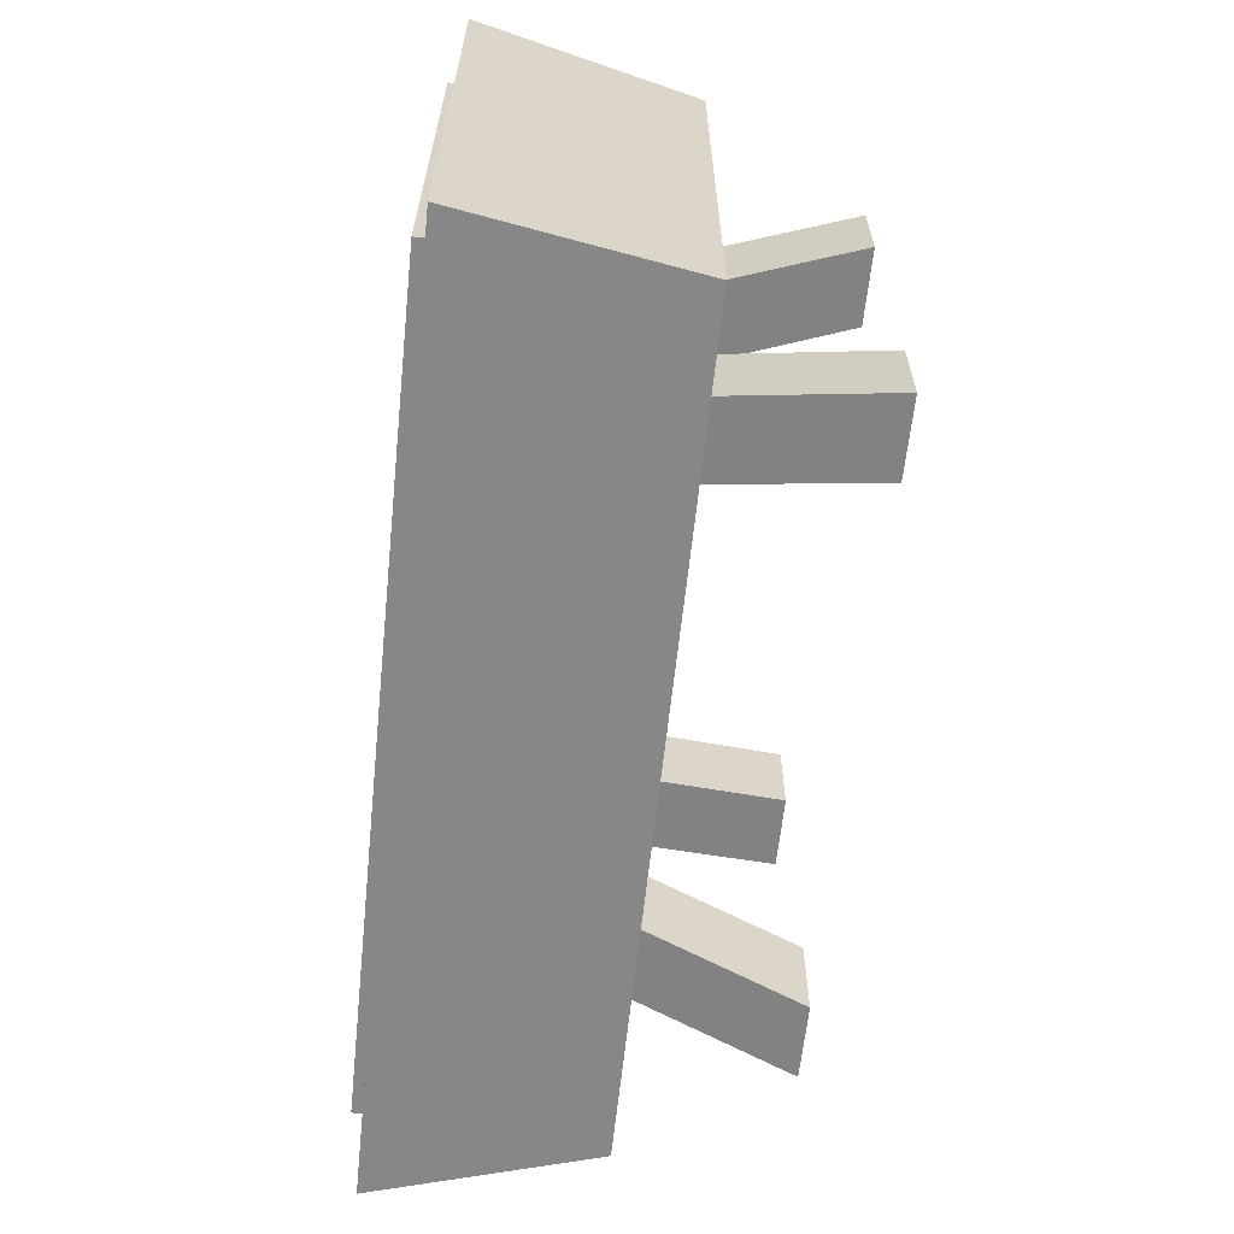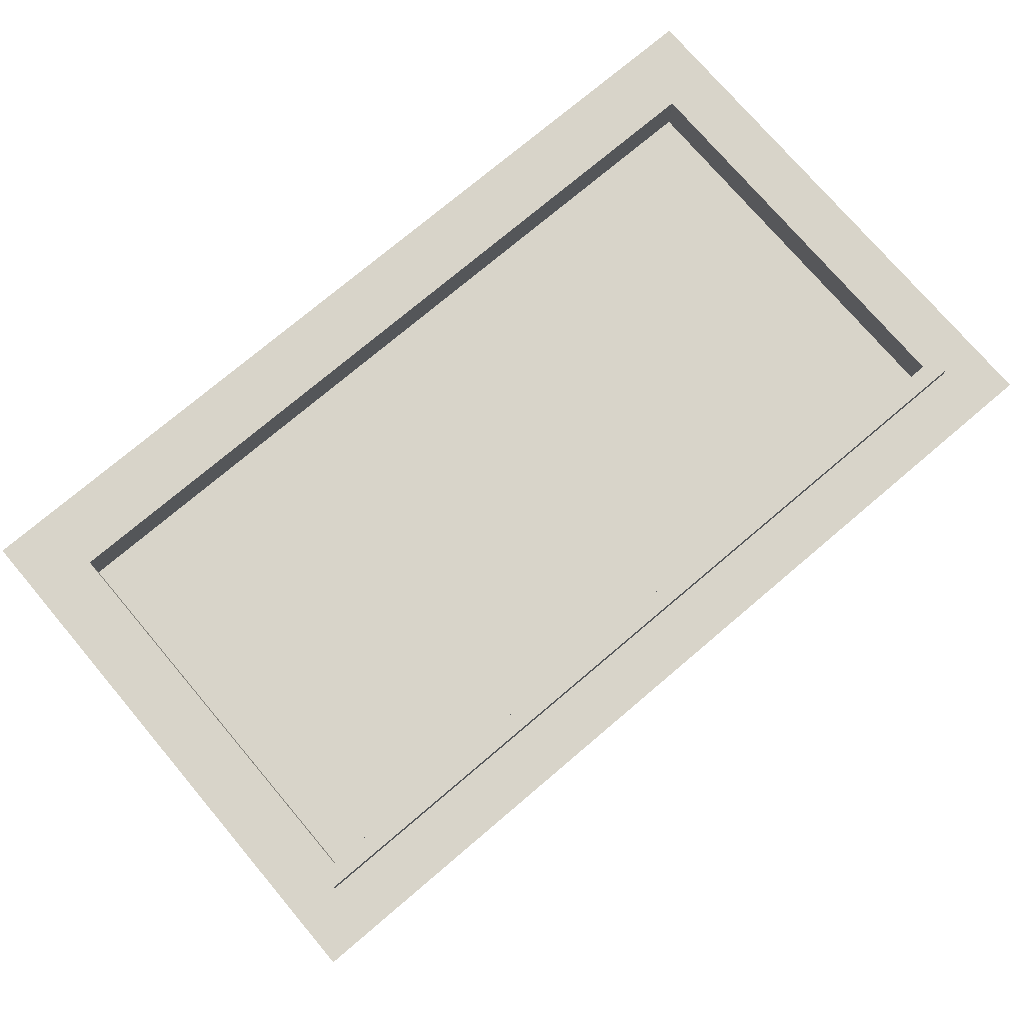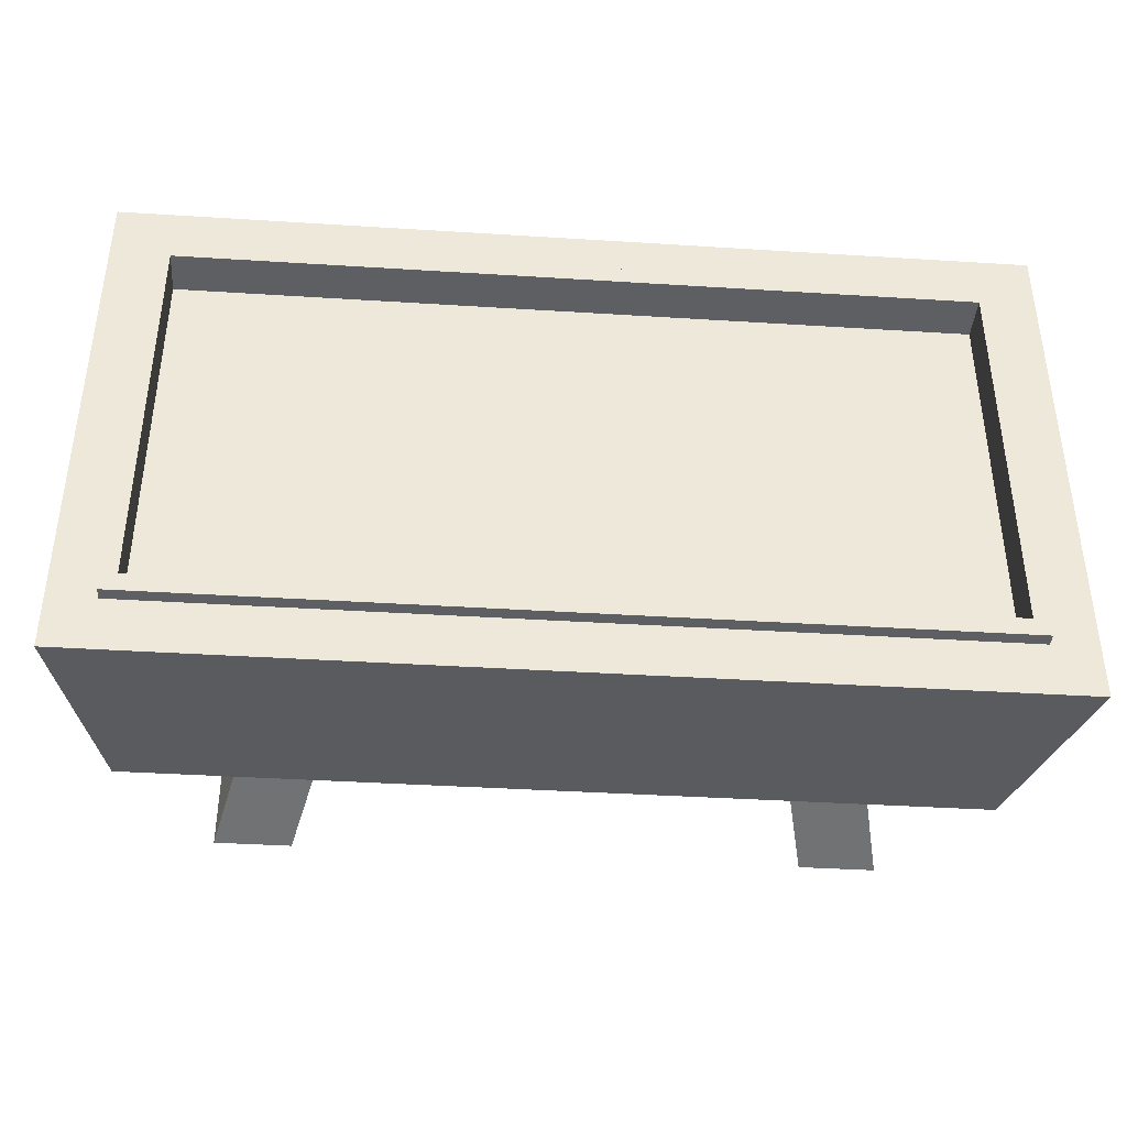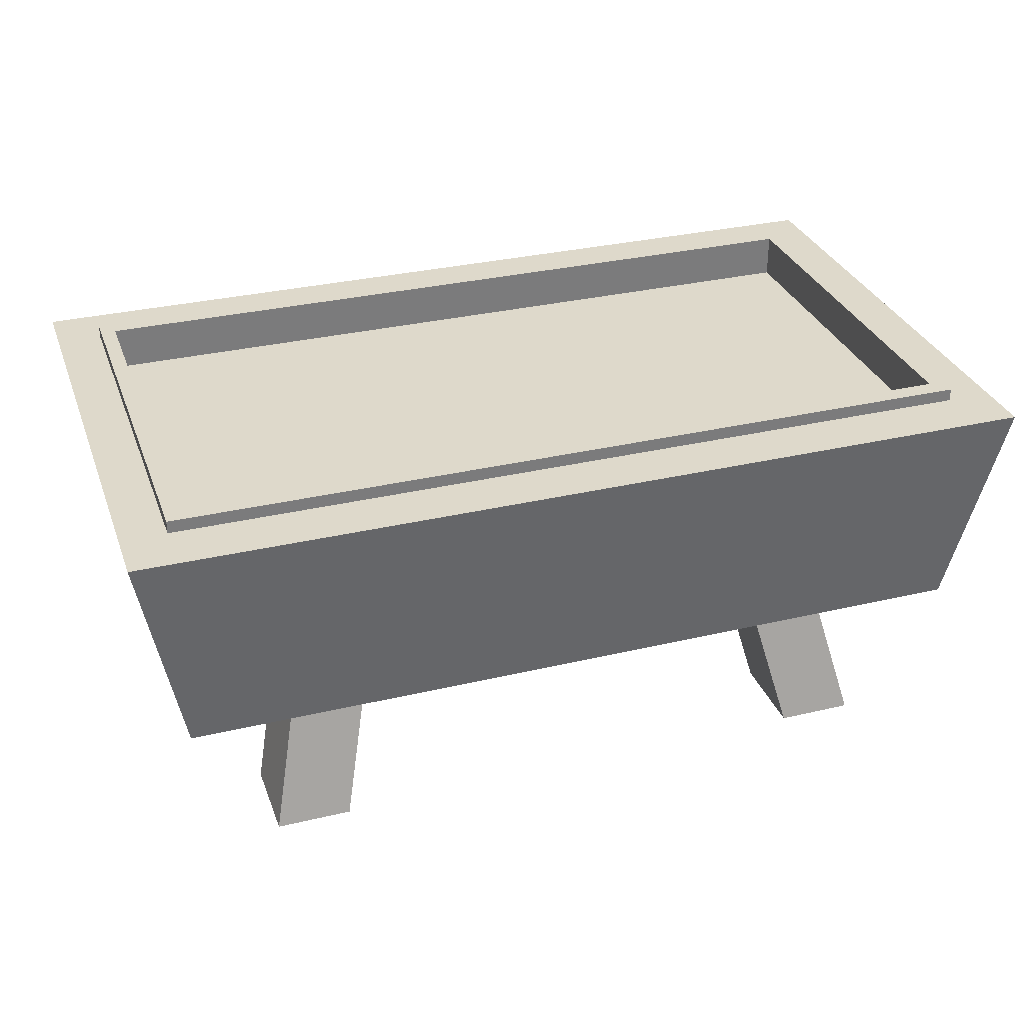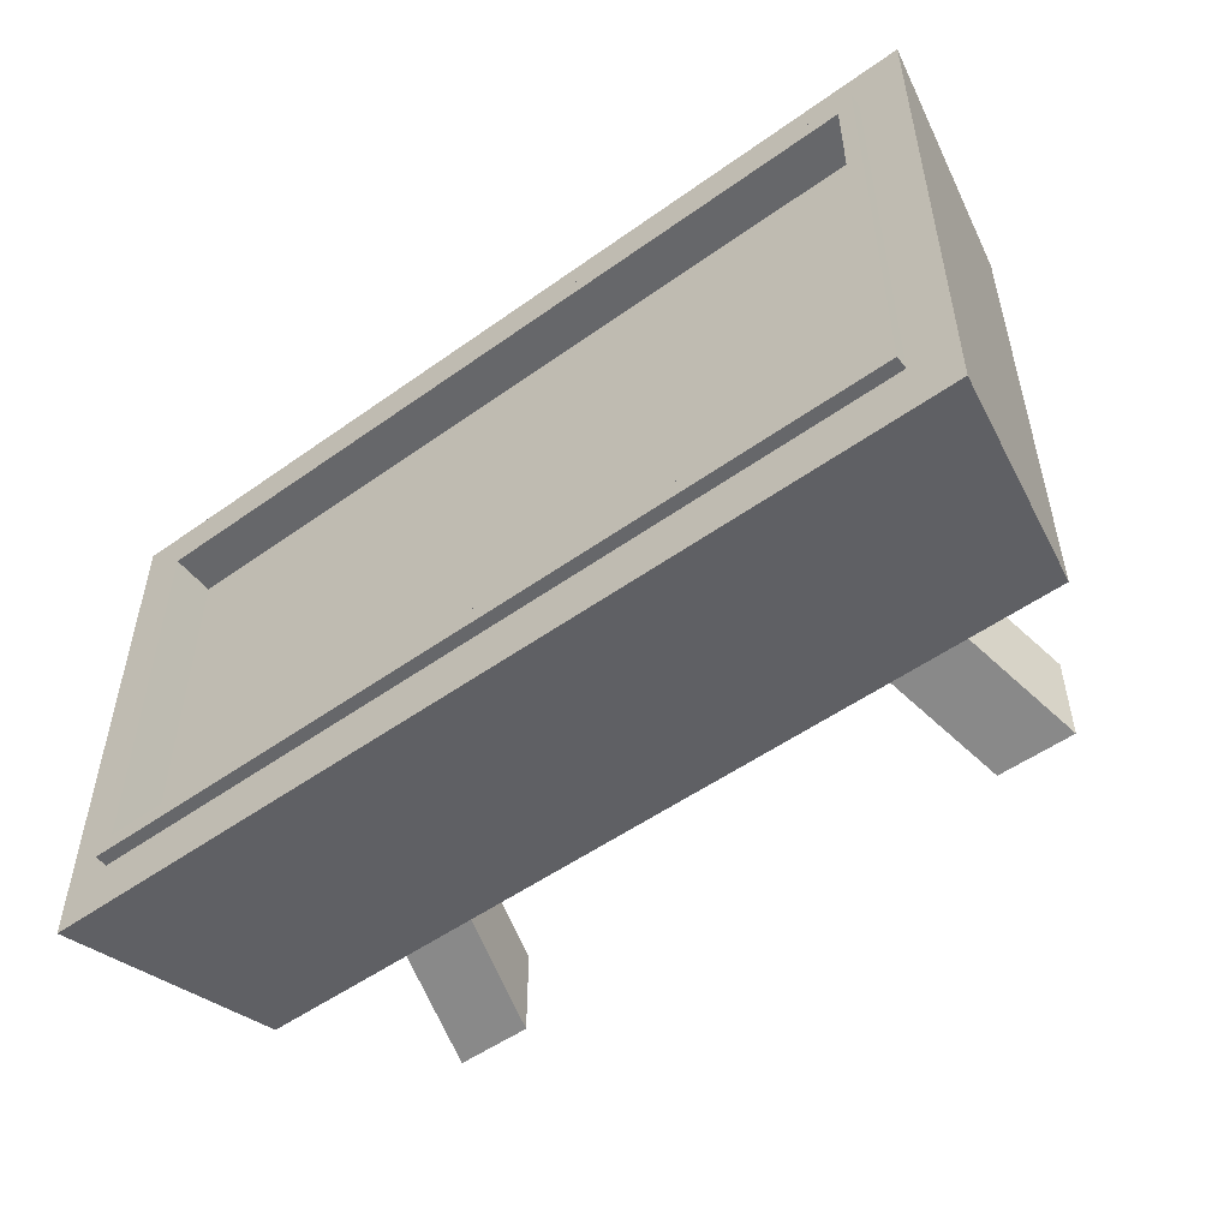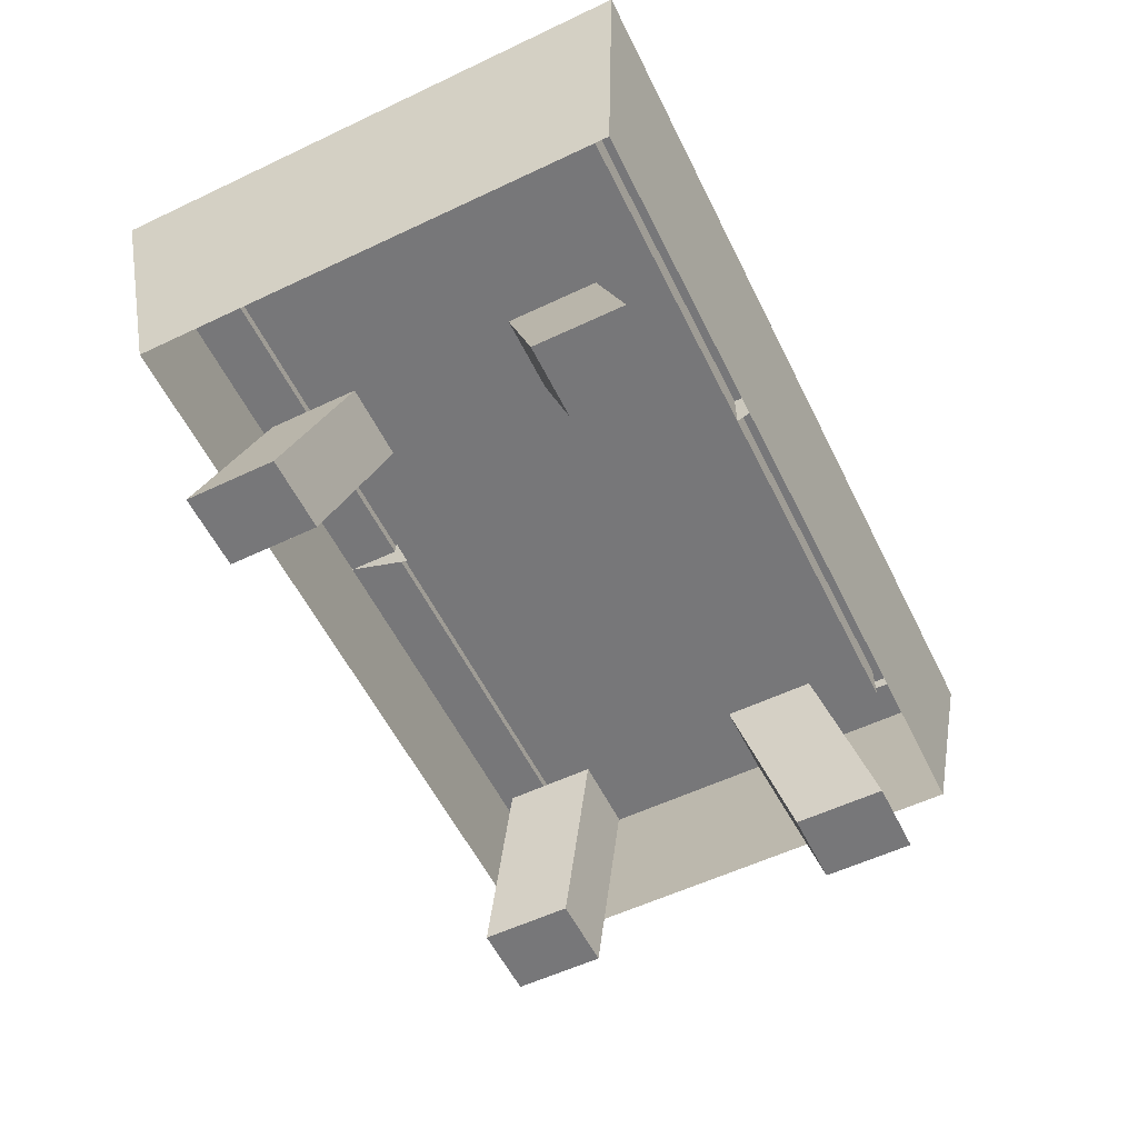
<metadata>
{"format":"obj","ext":"obj","renderer":"f3d","projection":"perspective","resolution":1024,"background":"white","views":[{"elev":-62.6,"azim":84.0,"up":"+Y"},{"elev":75.2,"azim":139.7,"up":"+Z"},{"elev":-39.5,"azim":-4.5,"up":"+Y"},{"elev":31.7,"azim":-18.5,"up":"+Z"},{"elev":-52.2,"azim":37.6,"up":"+Y"},{"elev":-57.2,"azim":-63.8,"up":"+Z"}]}
</metadata>
<code>
o Mesh_tableFullUpdate
v -96.07 -47.74 -133
v -96.07 -81.84 -133
v -124.9 -47.74 -133
v -124.9 -81.84 -133
v -110.5 -30.69 -73
v -110.5 -64.79 -73
v -81.65 -64.79 -73
v -81.65 -30.69 -73
v -96.07 82.35 -133
v -96.07 48.25 -133
v -124.9 82.35 -133
v -124.9 48.25 -133
v -110.5 31.2 -73
v -110.5 65.3 -73
v -81.65 31.2 -73
v -81.65 65.3 -73
v 0 92.58 -73
v -156.7 92.58 -73
v -156.7 -1.2e-05 -73
v -156.7 -92.07 -73
v 0 -92.07 -73
v 124.1 -47.74 -133
v 109.6 -30.69 -73
v 124.1 -81.84 -133
v 109.6 -64.79 -73
v 95.21 -47.74 -133
v 95.21 -81.84 -133
v 80.78 -30.69 -73
v 80.78 -64.79 -73
v 124.1 48.25 -133
v 124.1 82.35 -133
v 109.6 31.2 -73
v 109.6 65.3 -73
v 95.21 82.35 -133
v 95.21 48.25 -133
v 80.78 31.2 -73
v 80.78 65.3 -73
v 0 81.84 15.8
v 0 81.84 11
v -155.8 81.84 15.8
v -155.8 81.84 11
v -173.1 102.3 11
v -150 75.01 15.8
v 0 75.01 15.8
v 0 102.3 11
v 0 75.01 -1
v -150 75.01 -1
v 173.1 102.3 11
v 155.8 81.84 15.8
v 155.8 81.84 11
v 150 75.01 15.8
v 150 75.01 -1
v 155.8 -92.07 -73
v 173.1 2e-06 11
v 173.1 -102.3 11
v 155.8 2e-06 11
v 155.8 3e-06 15.8
v 155.8 -81.84 11
v 155.8 -81.84 15.8
v 150 3e-06 15.8
v 150 -75.01 15.8
v -173.1 2e-06 11
v -155.8 2e-06 11
v -155.8 3e-06 15.8
v -150 3e-06 15.8
v -150 -0 -1
v 155.8 -1.2e-05 -73
v 155.8 92.58 -73
v -150 -75.01 -1
v -150 -75.01 15.8
v -155.8 -81.84 11
v -155.8 -81.84 15.8
v -173.1 -102.3 11
v 0 -0 -1
v 150 -0 -1
v 0 -102.3 11
v 0 -81.84 11
v 0 -75.01 15.8
v 0 -81.84 15.8
v 150 -75.01 -1
v 0 -75.01 -1
f 2 7 6 4
f 11 12 13 14
f 2 1 8 7
f 24 27 26 22
f 4 6 5 3
f 30 35 34 31
f 25 24 22 23
f 29 28 26 27
f 25 29 27 24
f 28 23 22 26
f 33 32 30 31
f 34 35 36 37
f 9 16 15 10
f 11 14 16 9
f 10 12 11 9
f 37 33 31 34
f 36 35 30 32
f 1 3 5 8
f 13 12 10 15
f 18 19 62 42
f 42 45 17 18
f 68 48 54 67
f 73 62 19 20
f 48 68 17 45
f 21 76 73 20
f 2 4 3 1
f 53 67 54 55
f 44 39 46
f 79 78 77
f 77 81 76
f 46 45 39
f 44 39 38
f 78 77 81
f 76 21 53 55
f 39 41 40 38
f 47 43 44 46
f 70 65 64 72
f 79 72 71 77
f 64 65 43 40
f 43 47 66 65
f 43 44 38 40
f 72 64 63 71
f 66 69 70 65
f 70 69 81 78
f 79 78 70 72
f 63 64 40 41
f 74 46 47
f 74 75 52
f 80 74 81
f 69 74 66
f 69 81 74
f 66 74 47
f 52 46 74
f 75 74 80
f 48 45 39 50
f 62 63 41 42
f 45 42 41 39
f 54 48 50 56
f 71 63 62 73
f 76 77 71 73
f 55 54 56 58
f 55 58 77 76
f 44 51 49 38
f 60 75 52 51
f 44 51 52 46
f 57 56 50 49
f 60 57 49 51
f 59 58 56 57
f 80 61 78 81
f 50 39 38 49
f 59 79 77 58
f 79 59 61 78
f 61 59 57 60
f 61 80 75 60

</code>
